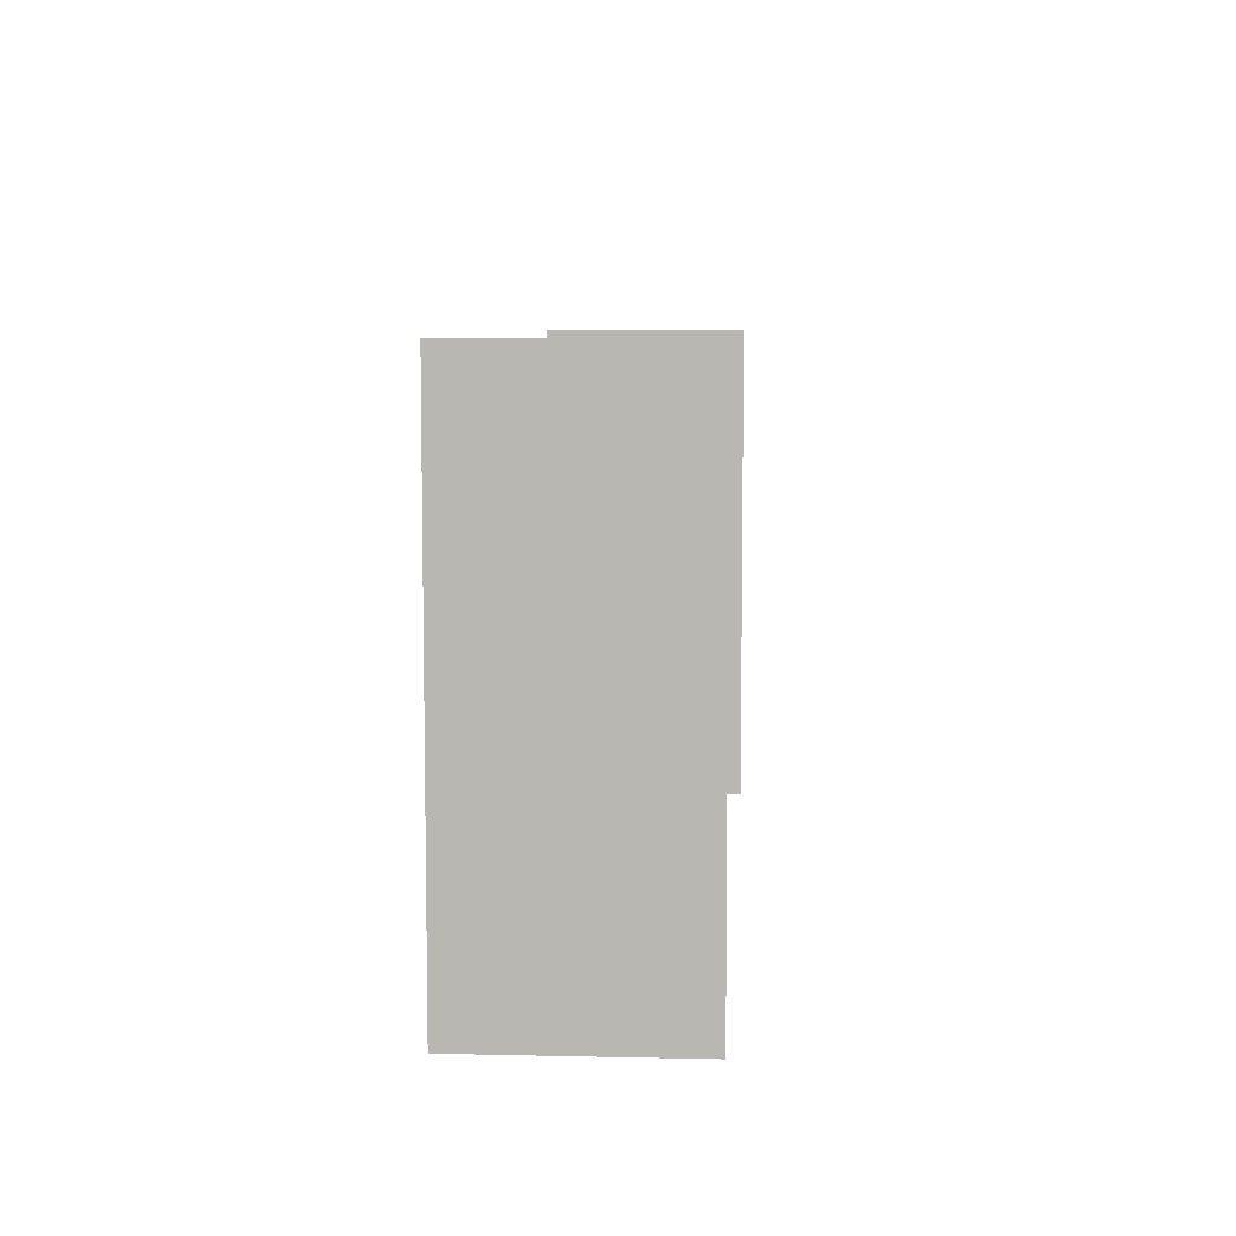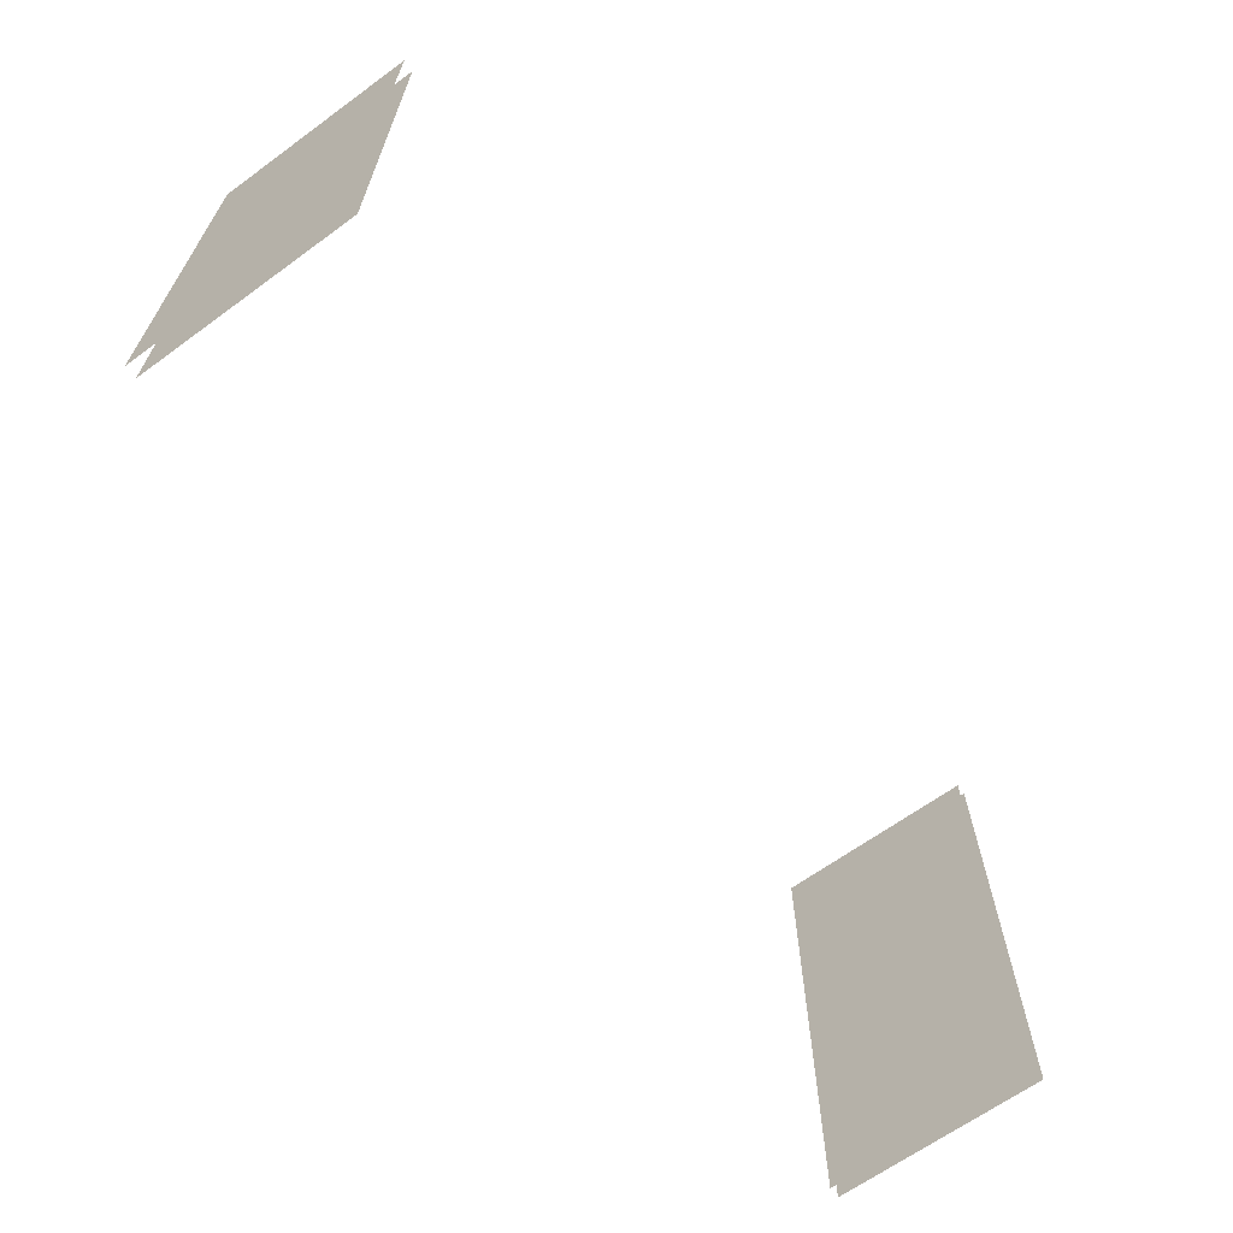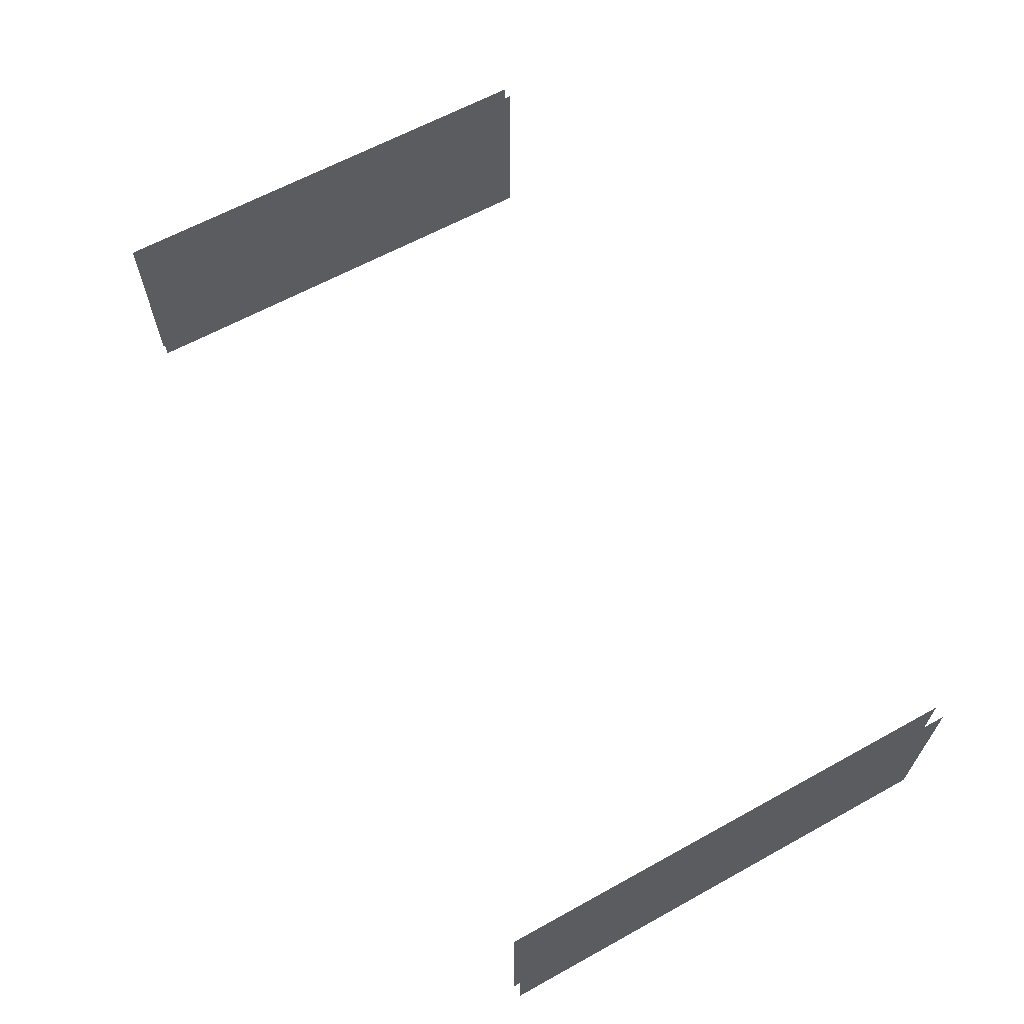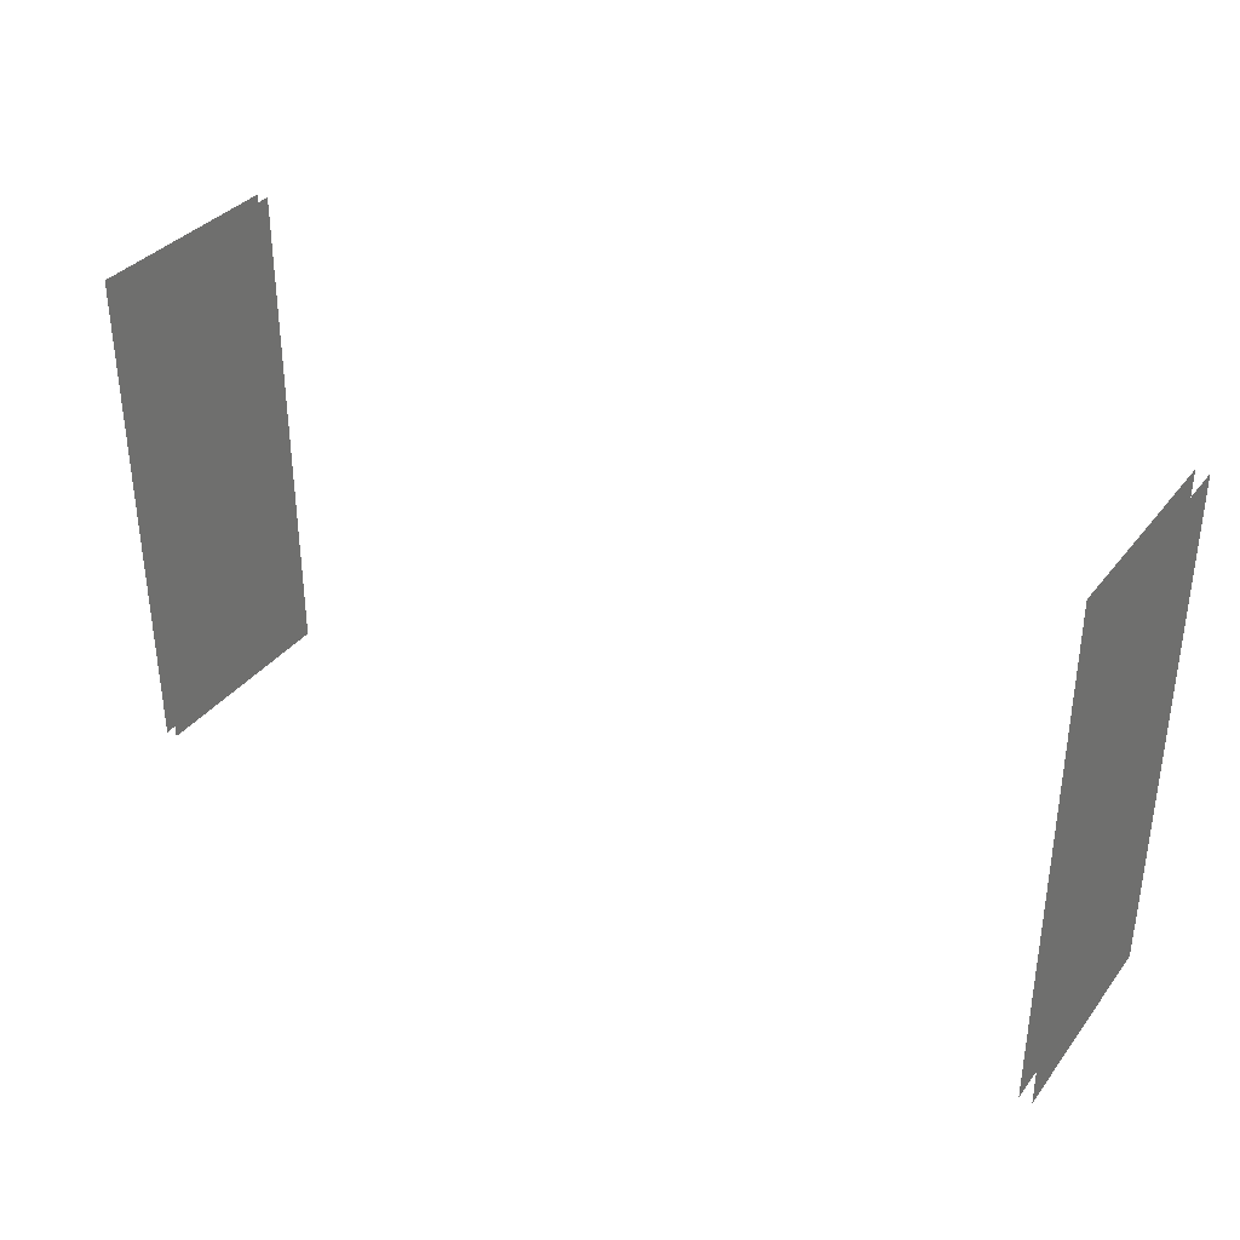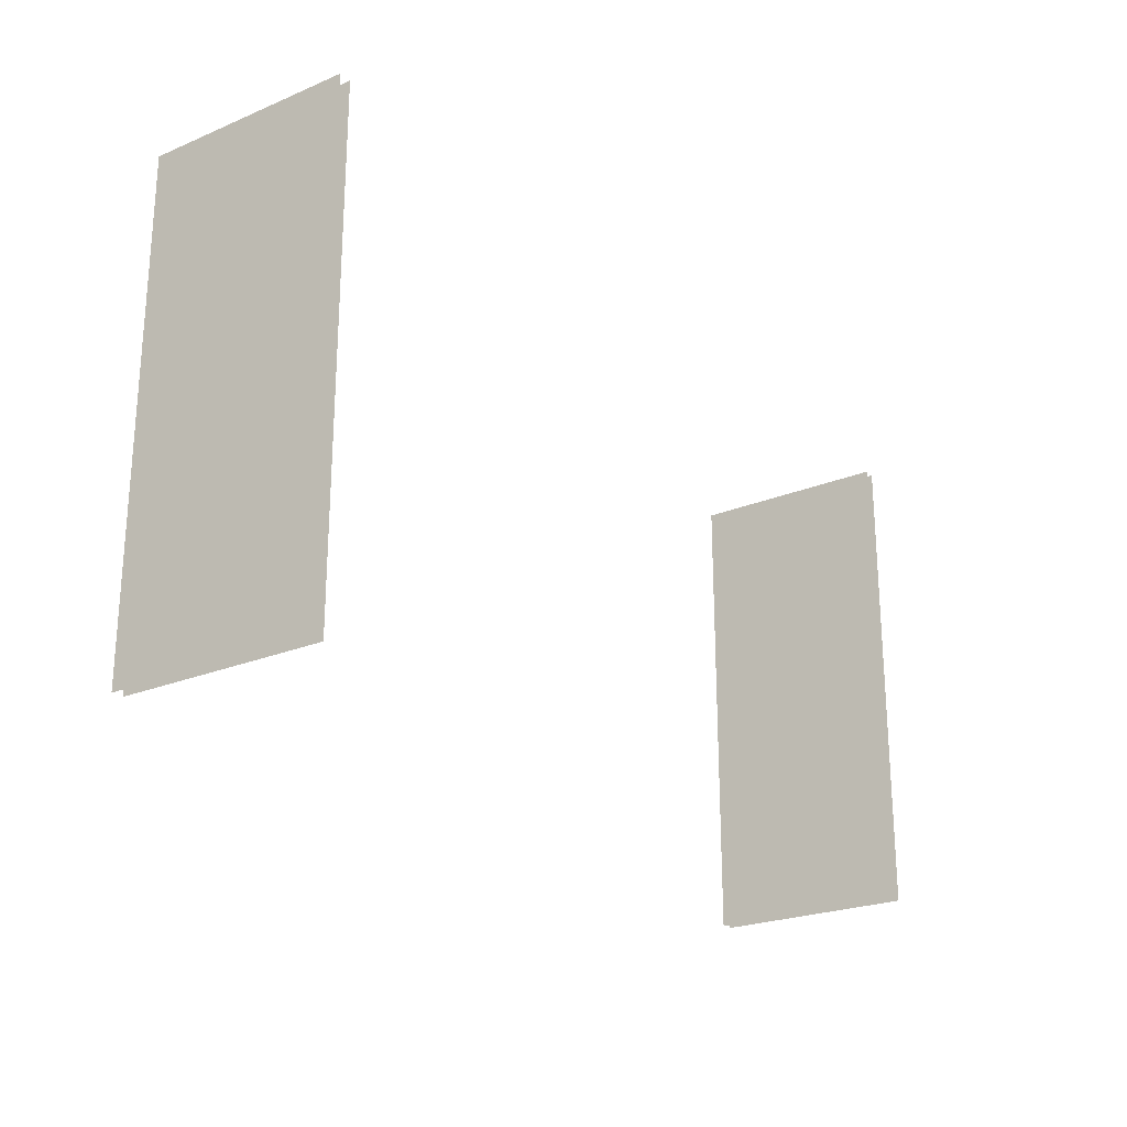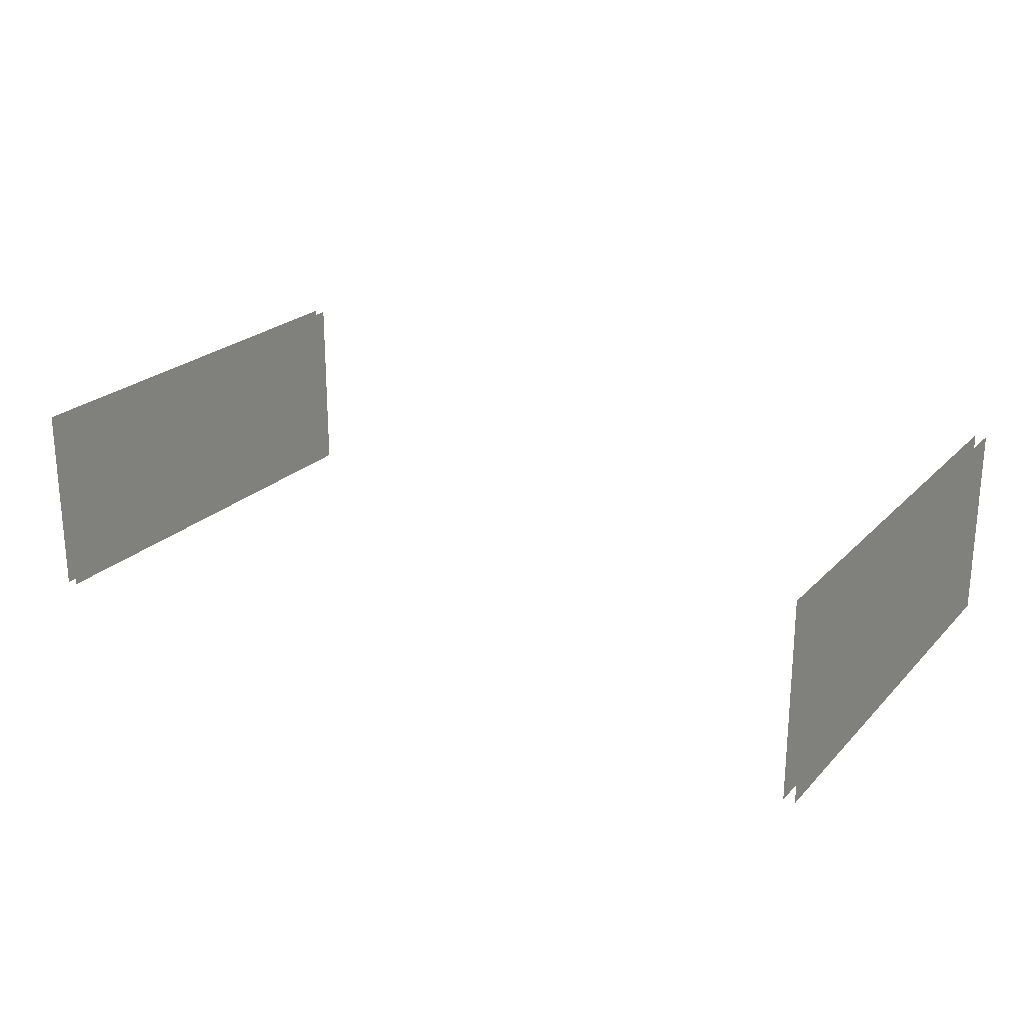
<metadata>
{"format":"obj","ext":"obj","renderer":"f3d","projection":"perspective","resolution":1024,"background":"white","views":[{"elev":7.3,"azim":93.6,"up":"+Y"},{"elev":-65.5,"azim":126.2,"up":"+Y"},{"elev":63.7,"azim":61.0,"up":"+Z"},{"elev":35.0,"azim":32.3,"up":"+Y"},{"elev":-23.4,"azim":-54.8,"up":"+Y"},{"elev":23.0,"azim":-148.4,"up":"+Z"}]}
</metadata>
<code>
v 98.75 21.94 55.29
v 98.75 130.2 55.29
v 101.3 21.94 55.29
v 101.3 130.2 55.29
v 101.3 21.94 9.986
v 101.3 130.2 9.986
v 98.75 21.94 9.986
v 98.75 130.2 9.986
v -98.75 21.94 55.29
v -98.75 130.2 55.29
v -101.3 21.94 55.29
v -101.3 130.2 55.29
v -101.3 21.94 9.986
v -101.3 130.2 9.986
v -98.75 21.94 9.986
v -98.75 130.2 9.986
f 3 5 6 4
f 7 1 2 8
f 11 12 14 13
f 15 16 10 9

</code>
